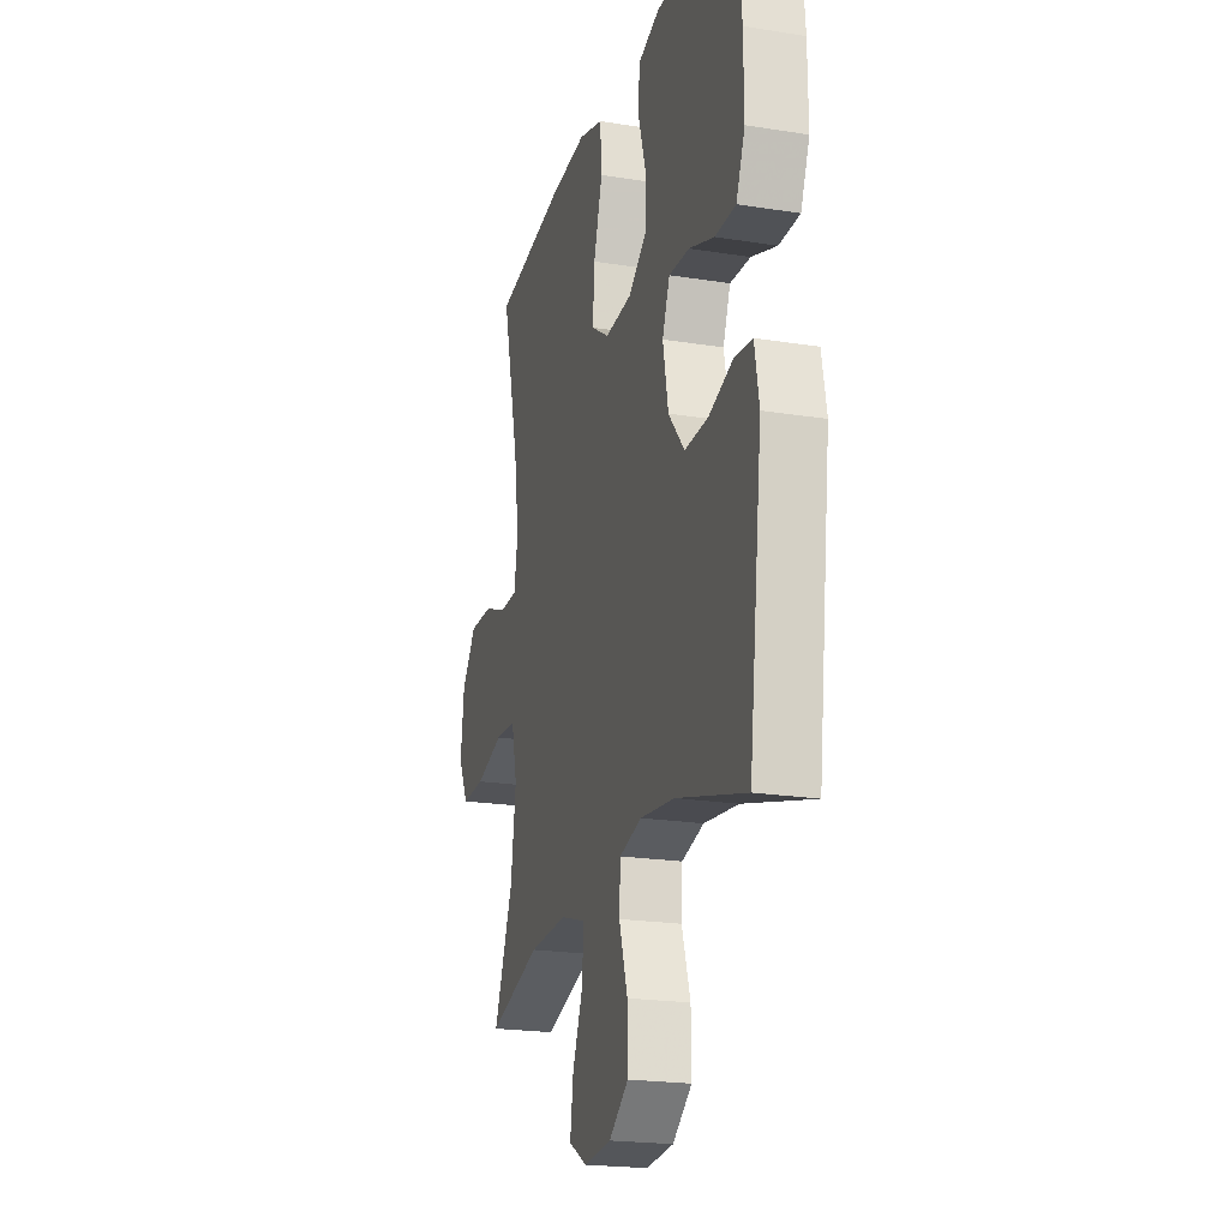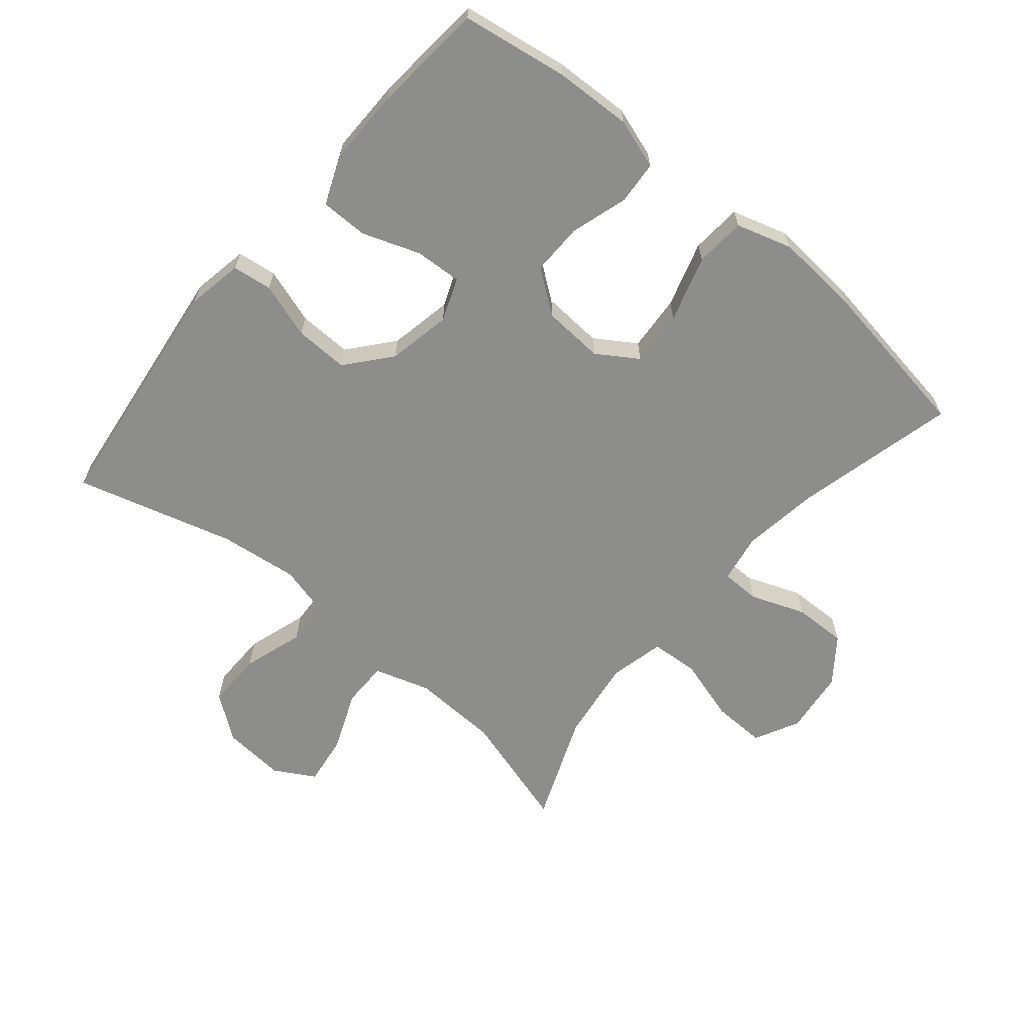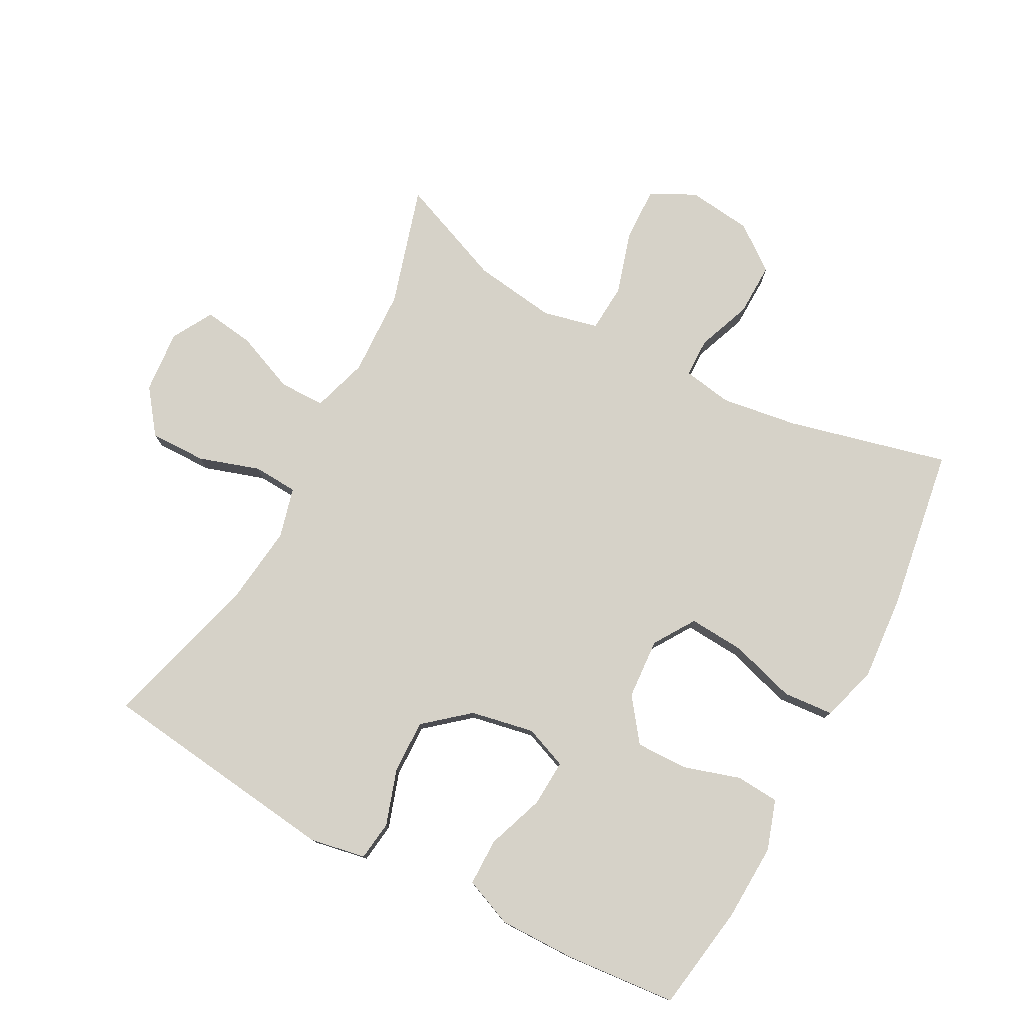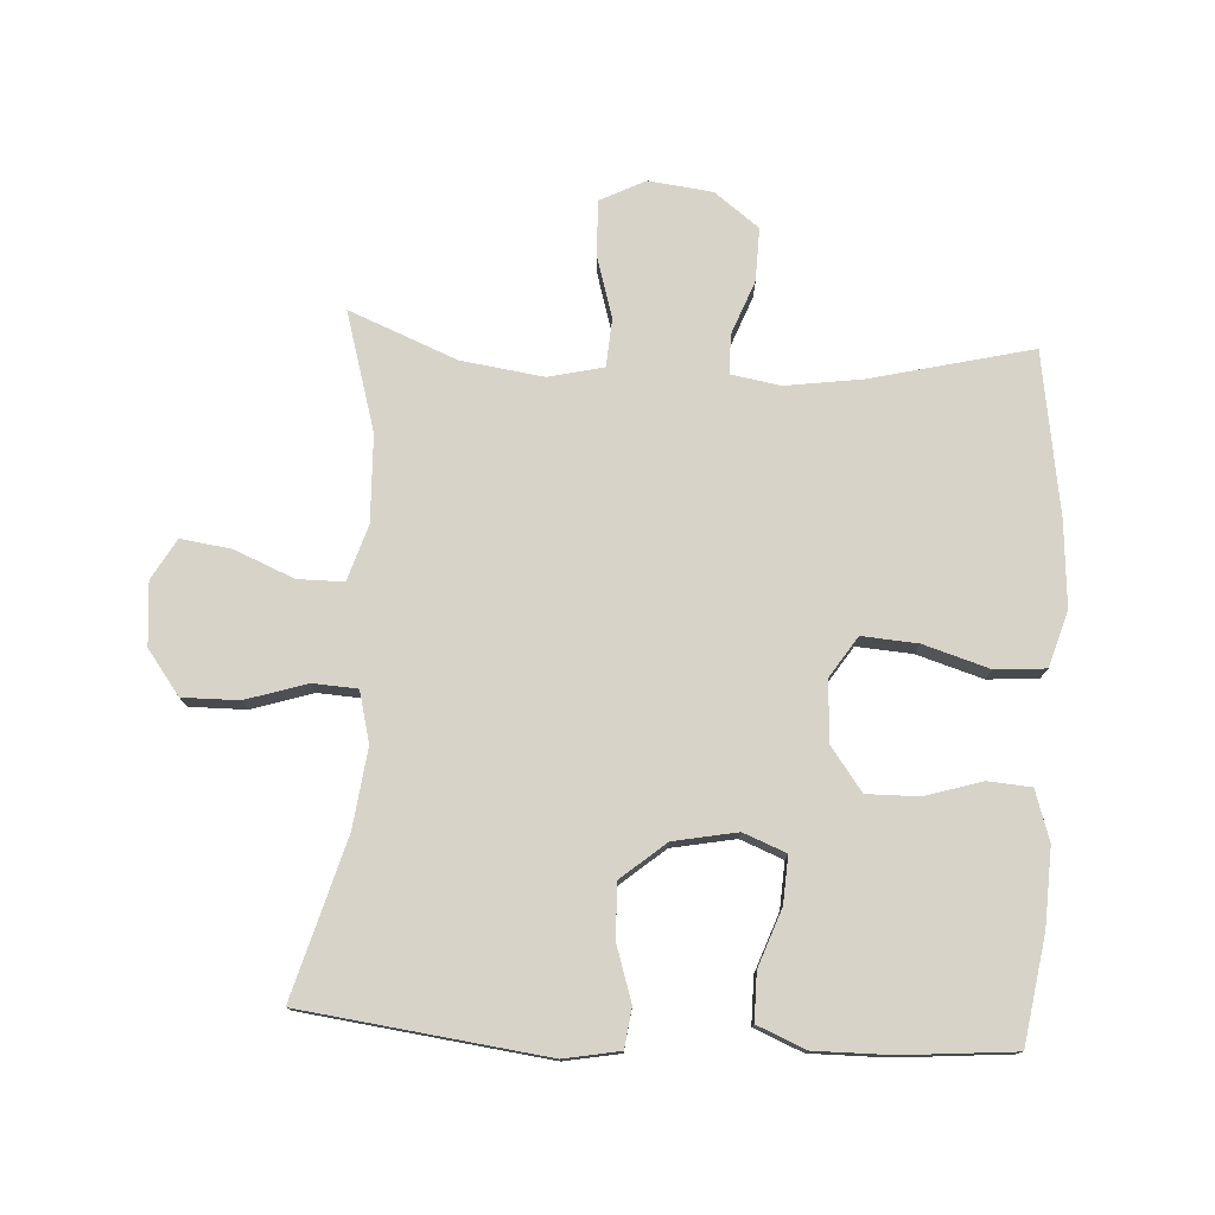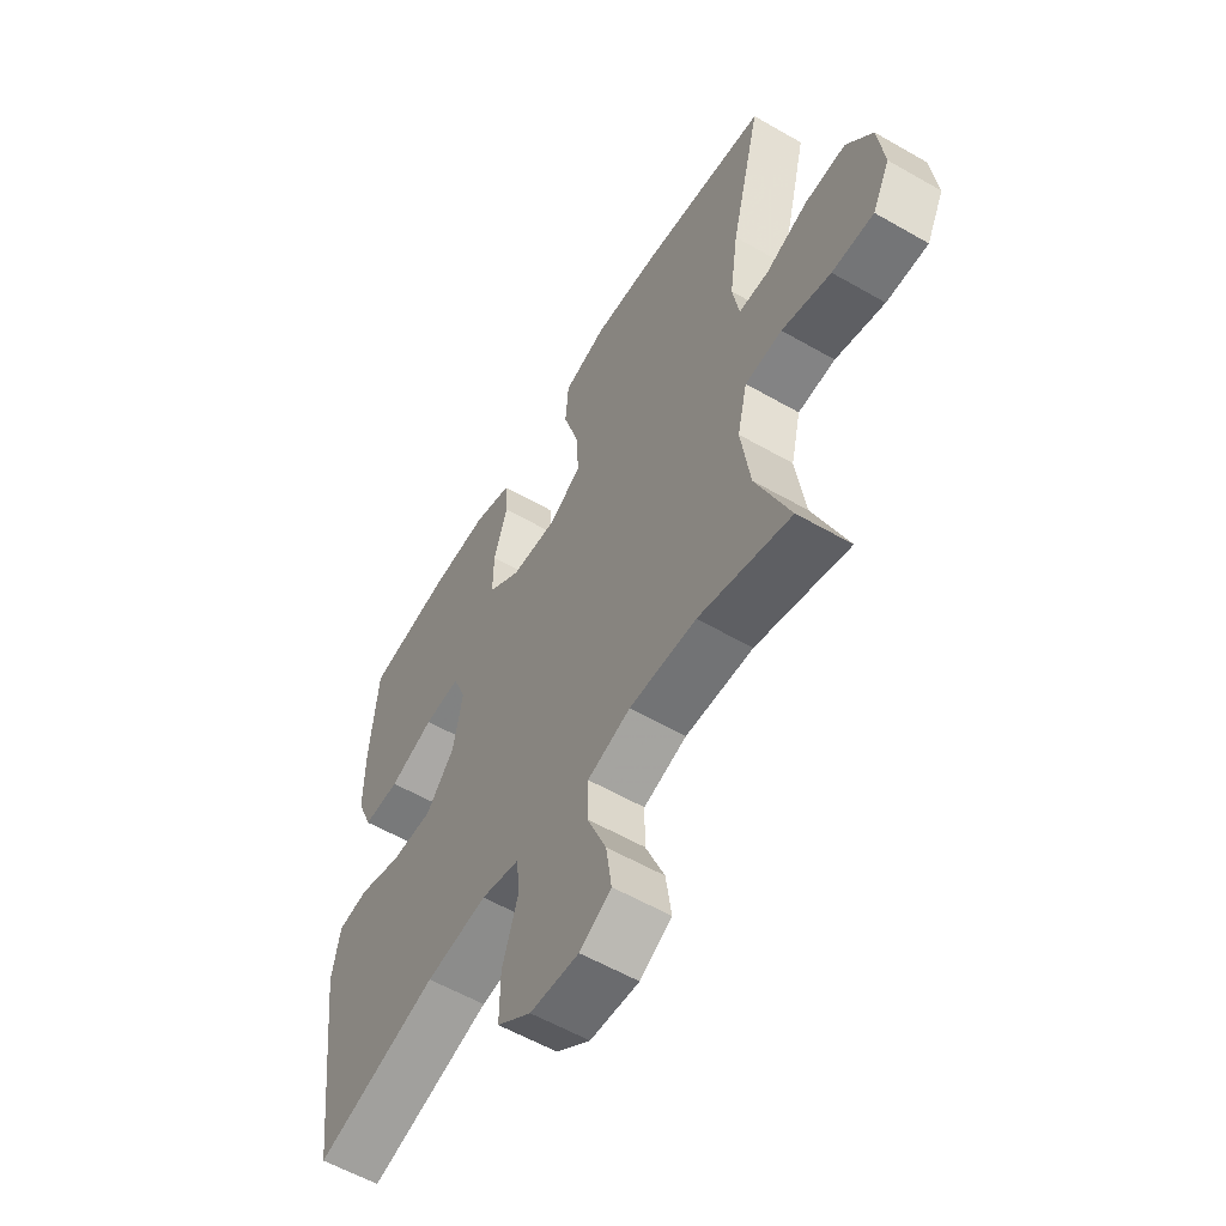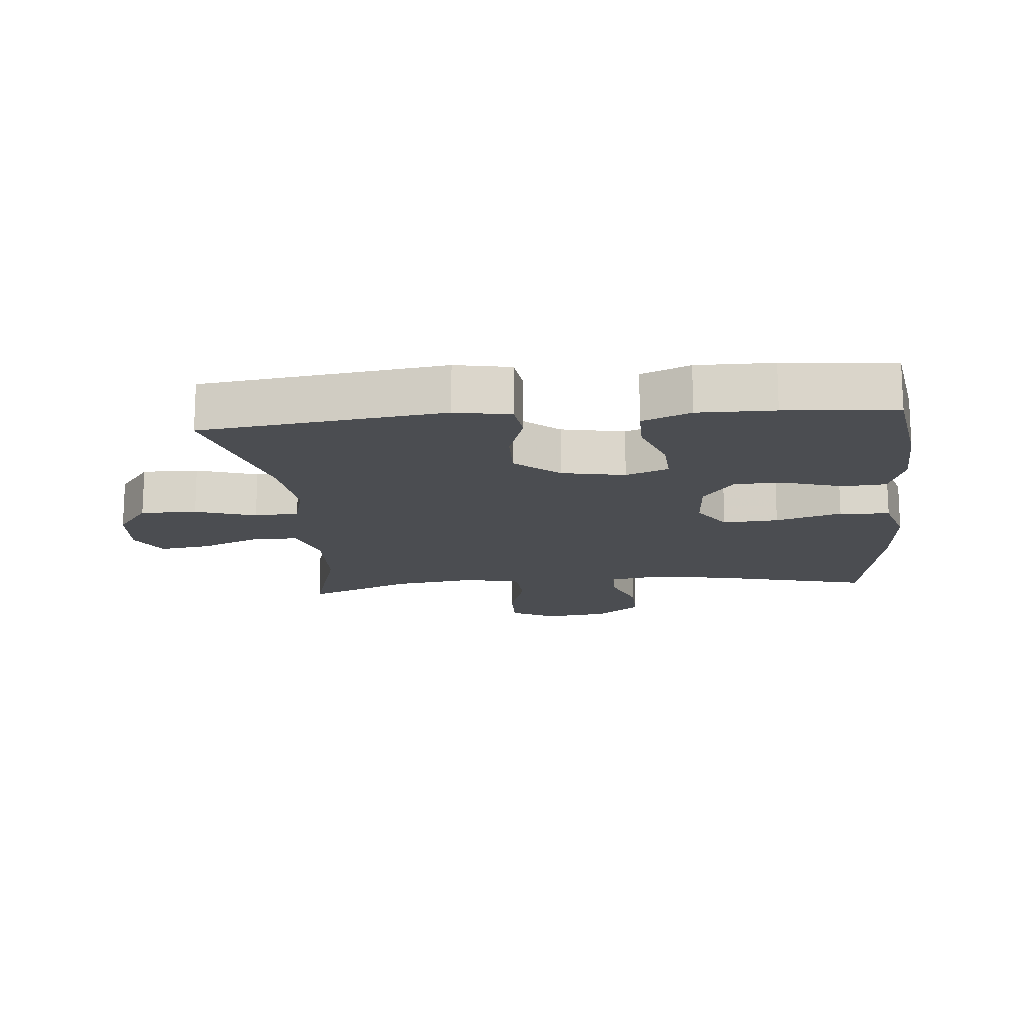
<metadata>
{"format":"obj","ext":"obj","renderer":"f3d","projection":"perspective","resolution":1024,"background":"white","views":[{"elev":-21.1,"azim":-106.0,"up":"+Z"},{"elev":-64.4,"azim":-40.0,"up":"+Y"},{"elev":77.9,"azim":-62.0,"up":"+Y"},{"elev":76.9,"azim":-86.6,"up":"+Y"},{"elev":-57.7,"azim":59.2,"up":"+Z"},{"elev":-15.8,"azim":-84.8,"up":"+Y"}]}
</metadata>
<code>
v -0.5 0.07 0.5
v -0.335 0.07 0.526
v -0.216 0.07 0.531
v -0.139 0.07 0.506
v -0.134 0.07 0.439
v -0.161 0.07 0.351
v -0.162 0.07 0.271
v -0.096 0.07 0.222
v -0.002 0.07 0.216
v 0.061 0.07 0.257
v 0.055 0.07 0.343
v 0.024 0.07 0.445
v 0.03 0.07 0.523
v 0.116 0.07 0.549
v 0.248 0.07 0.539
v 0.5 0.07 0.5
v 0.439 0.07 0.251
v 0.422 0.07 0.133
v 0.435 0.07 0.057
v 0.495 0.07 0.056
v 0.579 0.07 0.088
v 0.661 0.07 0.09
v 0.713 0.07 0.021
v 0.725 0.07 -0.078
v 0.69 0.07 -0.147
v 0.607 0.07 -0.145
v 0.509 0.07 -0.116
v 0.435 0.07 -0.121
v 0.415 0.07 -0.206
v 0.433 0.07 -0.334
v 0.5 0.07 -0.5
v 0.316 0.07 -0.446
v 0.182 0.07 -0.441
v 0.096 0.07 -0.468
v 0.096 0.07 -0.539
v 0.134 0.07 -0.631
v 0.145 0.07 -0.709
v 0.082 0.07 -0.745
v -0.015 0.07 -0.737
v -0.083 0.07 -0.686
v -0.082 0.07 -0.599
v -0.052 0.07 -0.505
v -0.056 0.07 -0.436
v -0.134 0.07 -0.416
v -0.256 0.07 -0.431
v -0.5 0.07 -0.5
v -0.547 0.07 -0.125
v -0.531 0.07 -0.039
v -0.47 0.07 -0.031
v -0.384 0.07 -0.059
v -0.301 0.07 -0.061
v -0.244 0.07 0.007
v -0.225 0.07 0.105
v -0.251 0.07 0.171
v -0.323 0.07 0.167
v -0.412 0.07 0.135
v -0.485 0.07 0.135
v -0.516 0.07 0.21
v -0.515 0.07 0.328
v -0.5 0 0.5
v -0.335 0 0.526
v -0.216 0 0.531
v -0.139 0 0.506
v -0.134 0 0.439
v -0.161 0 0.351
v -0.162 0 0.271
v -0.096 0 0.222
v -0.002 0 0.216
v 0.061 0 0.257
v 0.055 0 0.343
v 0.024 0 0.445
v 0.03 0 0.523
v 0.116 0 0.549
v 0.248 0 0.539
v 0.5 0 0.5
v 0.439 0 0.251
v 0.422 0 0.133
v 0.435 0 0.057
v 0.495 0 0.056
v 0.579 0 0.088
v 0.661 0 0.09
v 0.713 0 0.021
v 0.725 0 -0.078
v 0.69 0 -0.147
v 0.607 0 -0.145
v 0.509 0 -0.116
v 0.435 0 -0.121
v 0.415 0 -0.206
v 0.433 0 -0.334
v 0.5 0 -0.5
v 0.316 0 -0.446
v 0.182 0 -0.441
v 0.096 0 -0.468
v 0.096 0 -0.539
v 0.134 0 -0.631
v 0.145 0 -0.709
v 0.082 0 -0.745
v -0.015 0 -0.737
v -0.083 0 -0.686
v -0.082 0 -0.599
v -0.052 0 -0.505
v -0.056 0 -0.436
v -0.134 0 -0.416
v -0.256 0 -0.431
v -0.5 0 -0.5
v -0.547 0 -0.125
v -0.531 0 -0.039
v -0.47 0 -0.031
v -0.384 0 -0.059
v -0.301 0 -0.061
v -0.244 0 0.007
v -0.225 0 0.105
v -0.251 0 0.171
v -0.323 0 0.167
v -0.412 0 0.135
v -0.485 0 0.135
v -0.516 0 0.21
v -0.515 0 0.328
f 55 56 57 58
f 54 55 58 59
f 47 48 49 50
f 45 46 47 50
f 44 45 50 51
f 43 44 51 52
f 39 40 41 42
f 39 42 43
f 38 39 43
f 35 36 37 38
f 34 35 38 43
f 33 34 43 52
f 30 31 32
f 29 30 32 33
f 28 29 33 52
f 24 25 26 27
f 20 21 22 23
f 19 20 23 24
f 14 15 16 17
f 14 17 18
f 11 12 13 14
f 10 11 14 18
f 9 10 18 19
f 3 4 5 6
f 3 6 7
f 2 3 7
f 54 59 1 2
f 53 54 2 7
f 52 53 7 8
f 24 27 28 52
f 19 24 52
f 8 9 19 52
f 117 116 115 114
f 118 117 114 113
f 109 108 107 106
f 109 106 105 104
f 110 109 104 103
f 111 110 103 102
f 101 100 99 98
f 102 101 98
f 102 98 97
f 97 96 95 94
f 102 97 94 93
f 111 102 93 92
f 91 90 89
f 92 91 89 88
f 111 92 88 87
f 86 85 84 83
f 82 81 80 79
f 83 82 79 78
f 76 75 74 73
f 77 76 73
f 73 72 71 70
f 77 73 70 69
f 78 77 69 68
f 65 64 63 62
f 66 65 62
f 66 62 61
f 61 60 118 113
f 66 61 113 112
f 67 66 112 111
f 111 87 86 83
f 111 83 78
f 111 78 68 67
f 1 60 61 2
f 2 61 62 3
f 3 62 63 4
f 4 63 64 5
f 5 64 65 6
f 6 65 66 7
f 7 66 67 8
f 8 67 68 9
f 9 68 69 10
f 10 69 70 11
f 11 70 71 12
f 12 71 72 13
f 13 72 73 14
f 14 73 74 15
f 15 74 75 16
f 16 75 76 17
f 17 76 77 18
f 18 77 78 19
f 19 78 79 20
f 20 79 80 21
f 21 80 81 22
f 22 81 82 23
f 23 82 83 24
f 24 83 84 25
f 25 84 85 26
f 26 85 86 27
f 27 86 87 28
f 28 87 88 29
f 29 88 89 30
f 30 89 90 31
f 31 90 91 32
f 32 91 92 33
f 33 92 93 34
f 34 93 94 35
f 35 94 95 36
f 36 95 96 37
f 37 96 97 38
f 38 97 98 39
f 39 98 99 40
f 40 99 100 41
f 41 100 101 42
f 42 101 102 43
f 43 102 103 44
f 44 103 104 45
f 45 104 105 46
f 46 105 106 47
f 47 106 107 48
f 48 107 108 49
f 49 108 109 50
f 50 109 110 51
f 51 110 111 52
f 52 111 112 53
f 53 112 113 54
f 54 113 114 55
f 55 114 115 56
f 56 115 116 57
f 57 116 117 58
f 58 117 118 59
f 59 118 60 1

</code>
